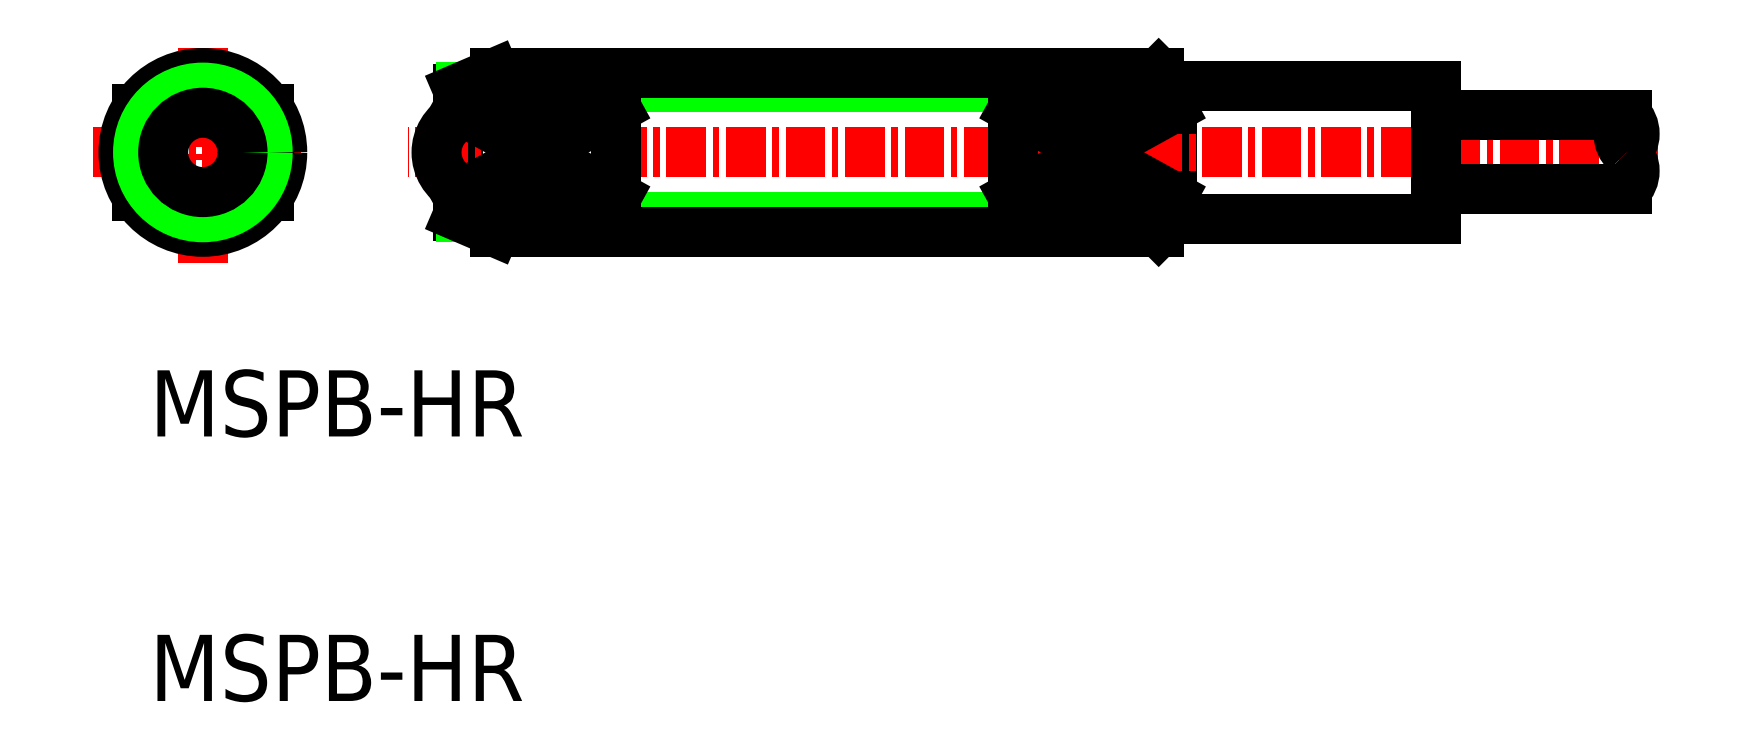
<metadata>
{"format":"dxf","ext":"dxf","renderer":"ezdxf+matplotlib","layout":"modelspace","background":"white","min_lineweight":24,"dpi":150}
</metadata>
<code>
0
SECTION
2
ENTITIES
0
LINE
8
0
10
248.5
20
148.3
30
0
11
248.5
21
153.3
31
0
0
LINE
8
0
10
221.5
20
153.2
30
0
11
221.5
21
148.4
31
0
0
LINE
8
CENTER
10
266.9
20
150.8
30
0
11
219.6
21
150.8
31
0
0
LINE
8
0
10
221.6
20
153.2
30
0
11
248.5
21
153.2
31
0
0
LINE
8
0
10
248.5
20
148.3
30
0
11
221.6
21
148.3
31
0
0
LINE
8
CENTER
10
215.6
20
150.8
30
0
11
207.7
21
150.8
31
0
0
LINE
8
CENTER
10
211.8
20
154.7
30
0
11
211.8
21
146.6
31
0
0
LINE
8
0
10
227.5
20
152.4
30
0
11
227.5
21
149.1
31
0
0
LINE
8
0
10
242.5
20
152.4
30
0
11
242.5
21
149.1
31
0
0
LINE
8
0
10
209.3
20
152.4
30
0
11
209.3
21
149.1
31
0
0
LINE
8
0
10
214.3
20
152.4
30
0
11
214.3
21
149.1
31
0
0
LINE
8
0
10
221.5
20
152.4
30
0
11
227.5
21
152.4
31
0
0
LINE
8
0
10
221.5
20
149.1
30
0
11
227.5
21
149.1
31
0
0
LINE
8
0
10
248.5
20
152.4
30
0
11
242.5
21
152.4
31
0
0
LINE
8
0
10
248.5
20
149.1
30
0
11
242.5
21
149.1
31
0
0
LINE
8
0
10
242.5
20
152.4
30
0
11
248.5
21
149.1
31
0
0
LINE
8
0
10
248.5
20
152.4
30
0
11
242.5
21
149.1
31
0
0
LINE
8
0
10
222.9
20
147.8
30
0
11
248
21
147.8
31
0
0
LINE
8
0
10
248
20
153.8
30
0
11
222.9
21
153.8
31
0
0
LINE
8
0
10
248
20
153.8
30
0
11
248.5
21
153.3
31
0
0
LINE
8
0
10
248
20
147.8
30
0
11
248.5
21
148.3
31
0
0
LINE
8
0
10
222.9
20
153.8
30
0
11
222.9
21
152.4
31
0
0
LINE
8
0
10
222.9
20
147.8
30
0
11
222.9
21
149.1
31
0
0
LINE
8
0
10
248
20
153.8
30
0
11
248
21
152.4
31
0
0
LINE
8
0
10
248
20
147.8
30
0
11
248
21
149.1
31
0
0
LINE
8
0
10
248.5
20
148.3
30
0
11
258.5
21
148.3
31
0
0
LINE
8
0
10
258.5
20
148.3
30
0
11
258.5
21
153.3
31
0
0
LINE
8
0
10
258.5
20
153.3
30
0
11
248.5
21
153.3
31
0
0
LINE
8
0
10
258.5
20
152.2
30
0
11
265.7
21
152.2
31
0
0
LINE
8
0
10
265.7
20
149.4
30
0
11
258.5
21
149.4
31
0
0
LINE
8
0
10
222.9
20
153.8
30
0
11
221.5
21
153.2
31
0
0
LINE
8
0
10
222.9
20
147.8
30
0
11
221.5
21
148.4
31
0
0
LINE
8
0
10
227.5
20
152.4
30
0
11
221.5
21
149.1
31
0
0
LINE
8
0
10
221.5
20
152.4
30
0
11
227.5
21
149.1
31
0
0
CIRCLE
8
0
10
211.8
20
150.8
30
0
40
3
0
CIRCLE
8
0
10
211.8
20
150.8
30
0
40
2.45
0
ARC
8
0
10
265
20
151.5
30
0
40
0.9575
50
313
51
46.97
0
ARC
8
0
10
266.3
20
151.5
30
0
40
0.9575
50
133
51
227
0
ARC
8
0
10
265
20
150.1
30
0
40
0.9575
50
313
51
46.97
0
ARC
8
0
10
222.2
20
150.8
30
0
40
1.5
50
117.8
51
242.2
0
CIRCLE
8
0
10
211.8
20
150.8
30
0
40
1.5
0
TEXT
8
0
10
209.8
20
140
30
0
40
2.5
1
MSPB-HR
0
TEXT
8
0
10
209.8
20
130
30
0
40
2.5
1
MSPB-HR
0
ENDSEC
0
EOF

</code>
